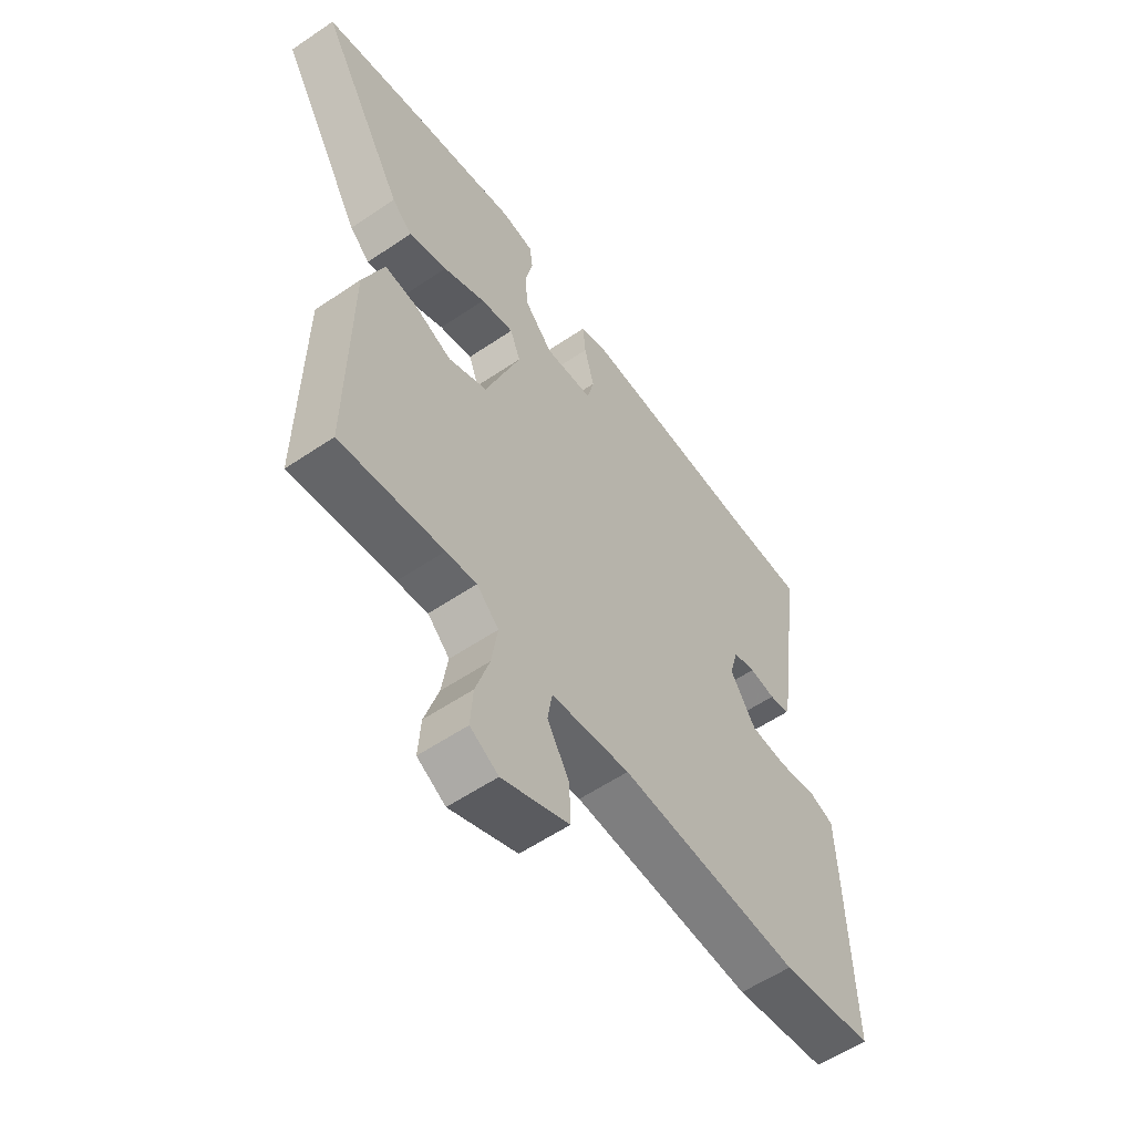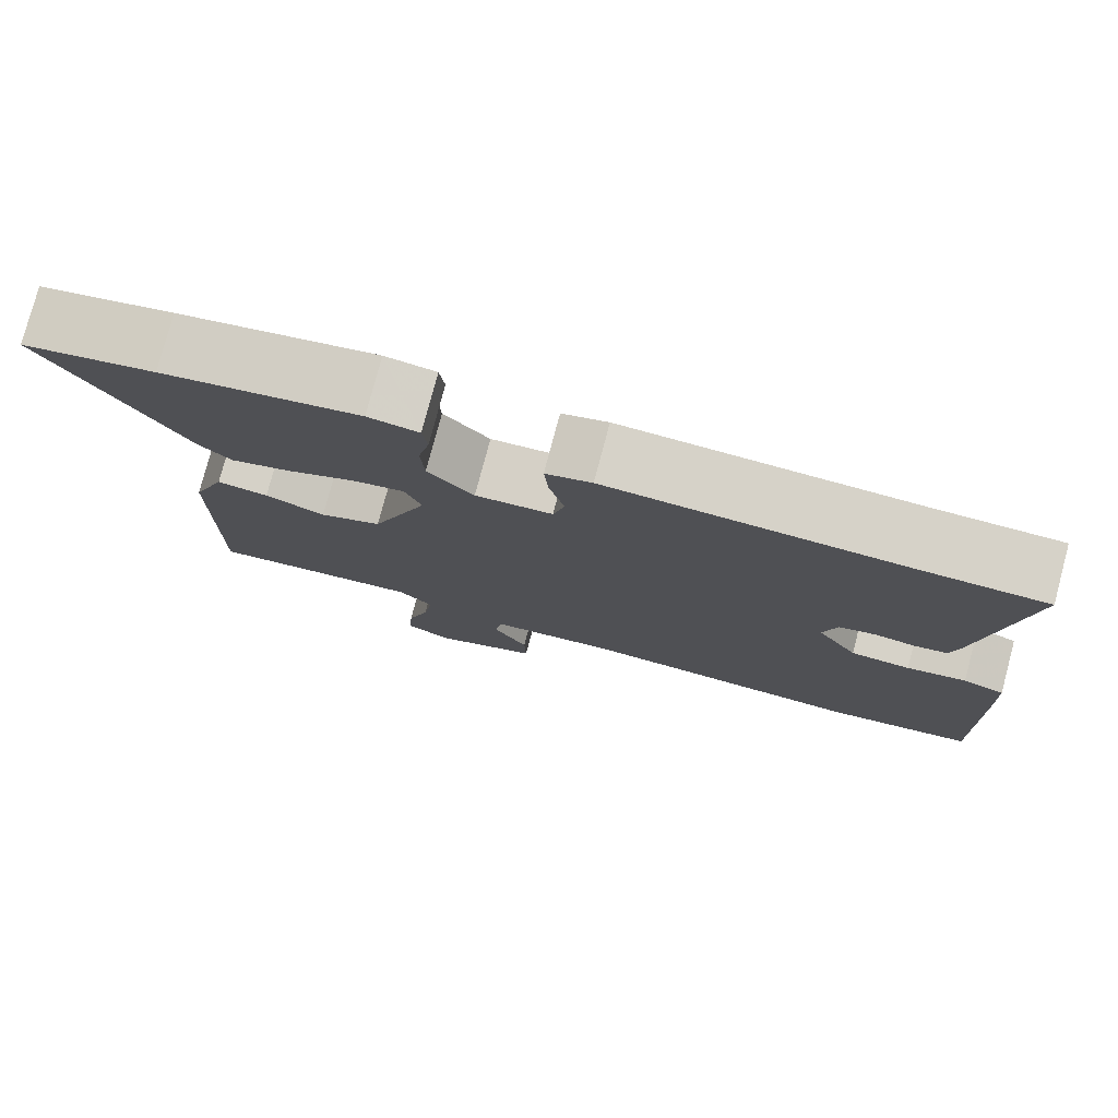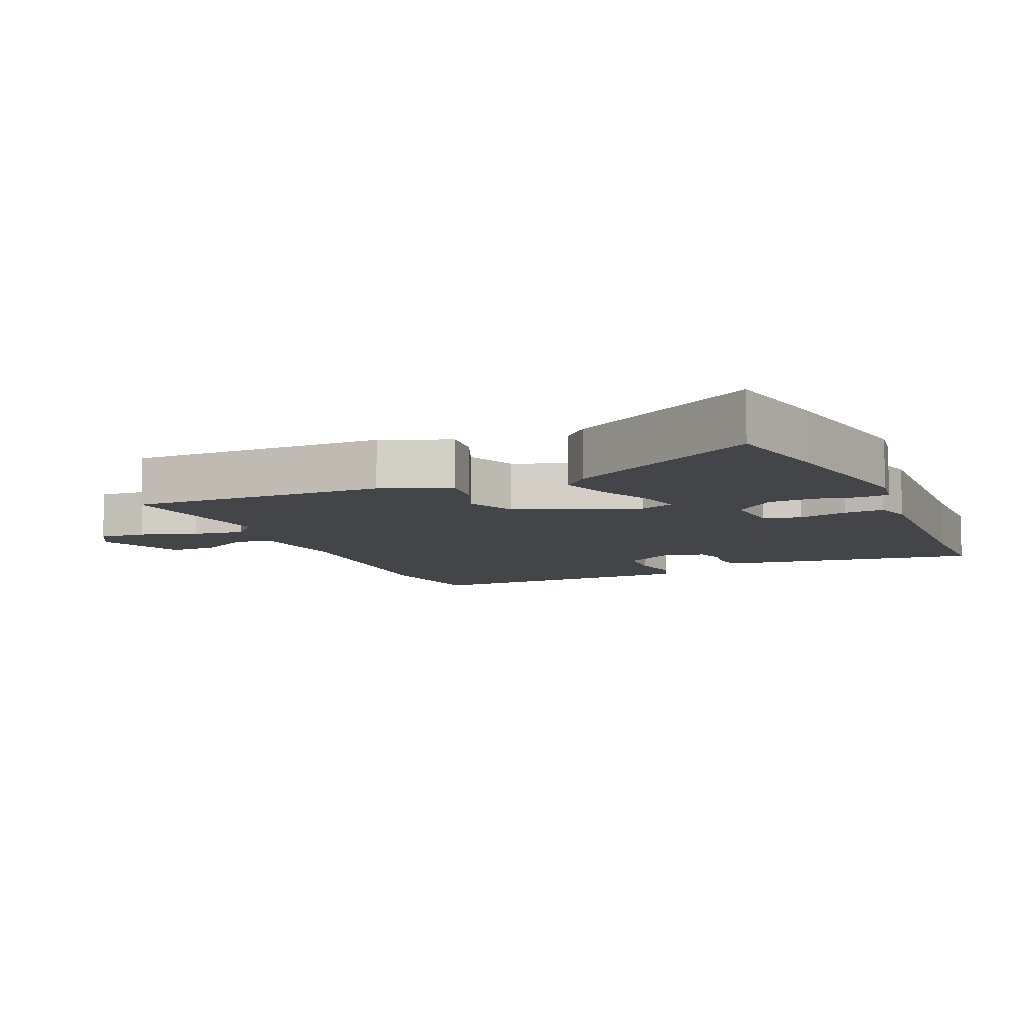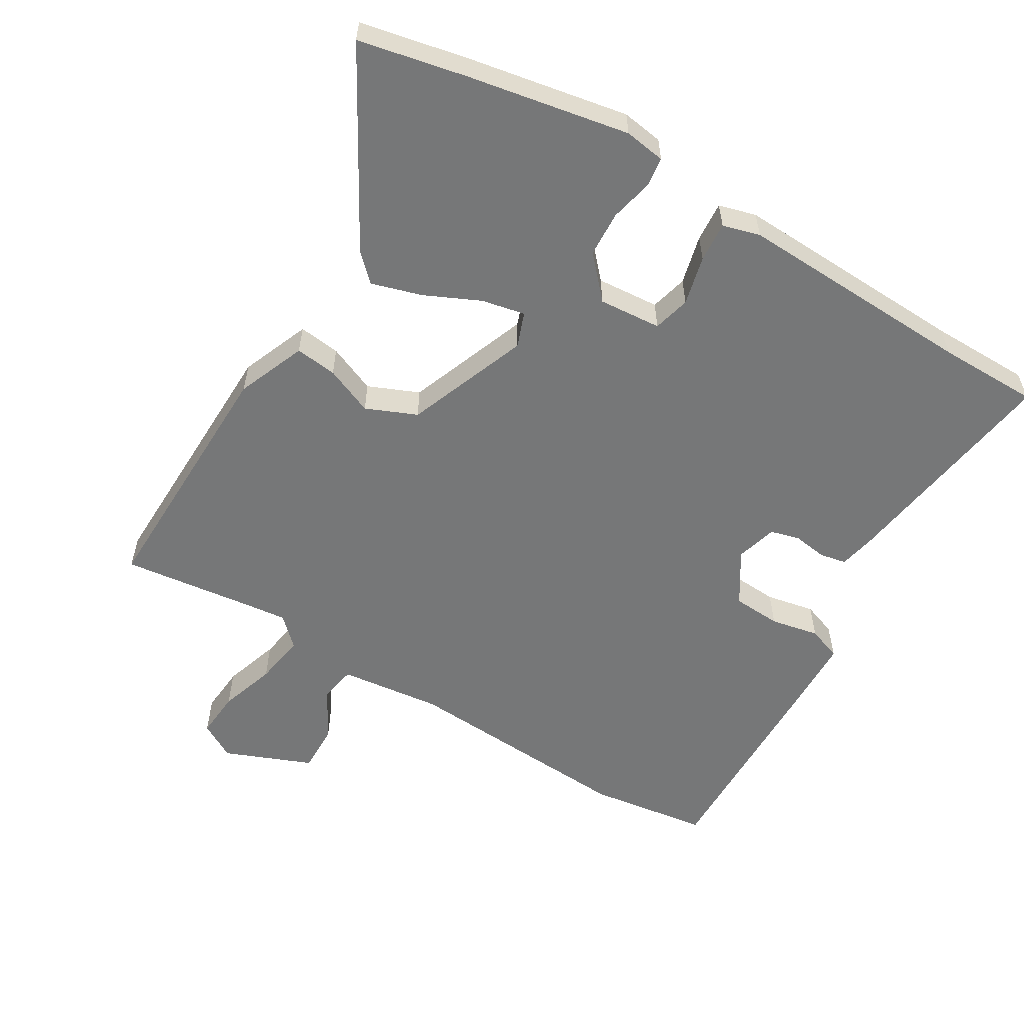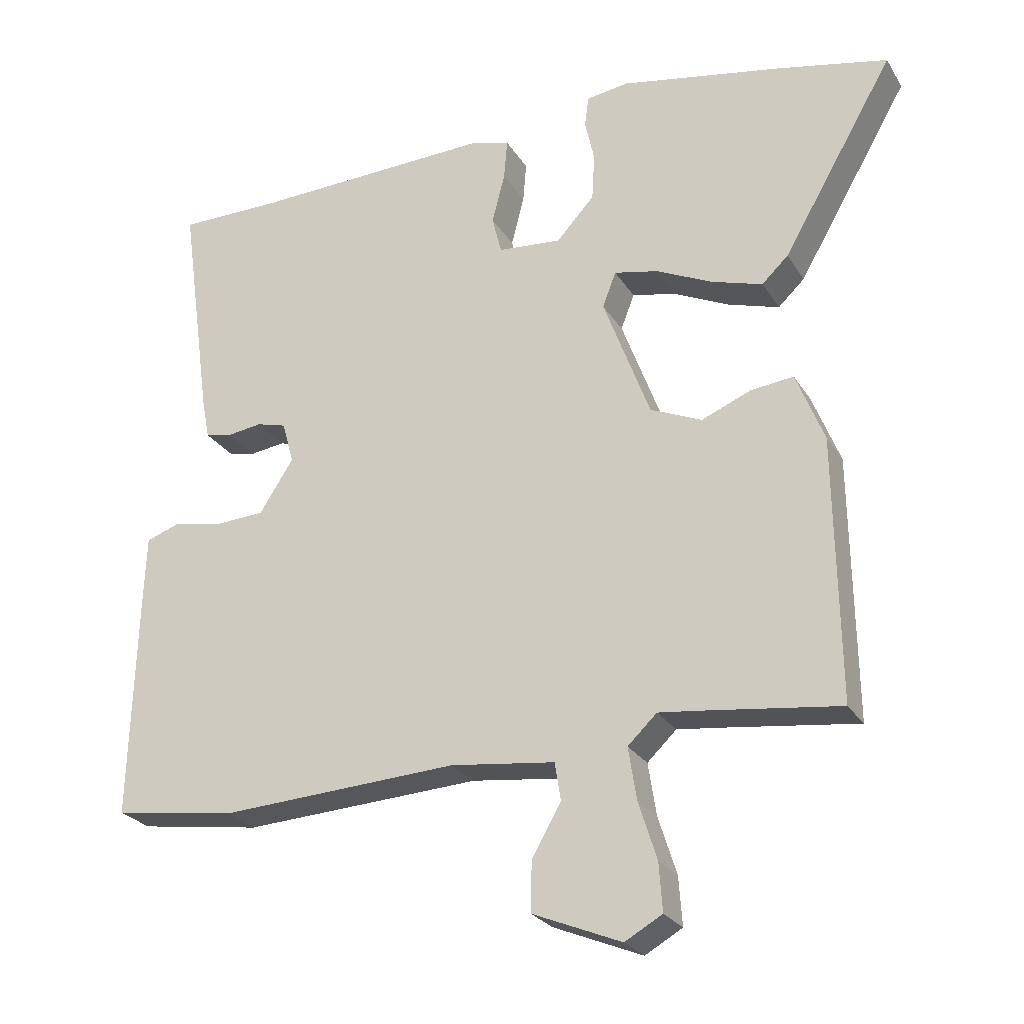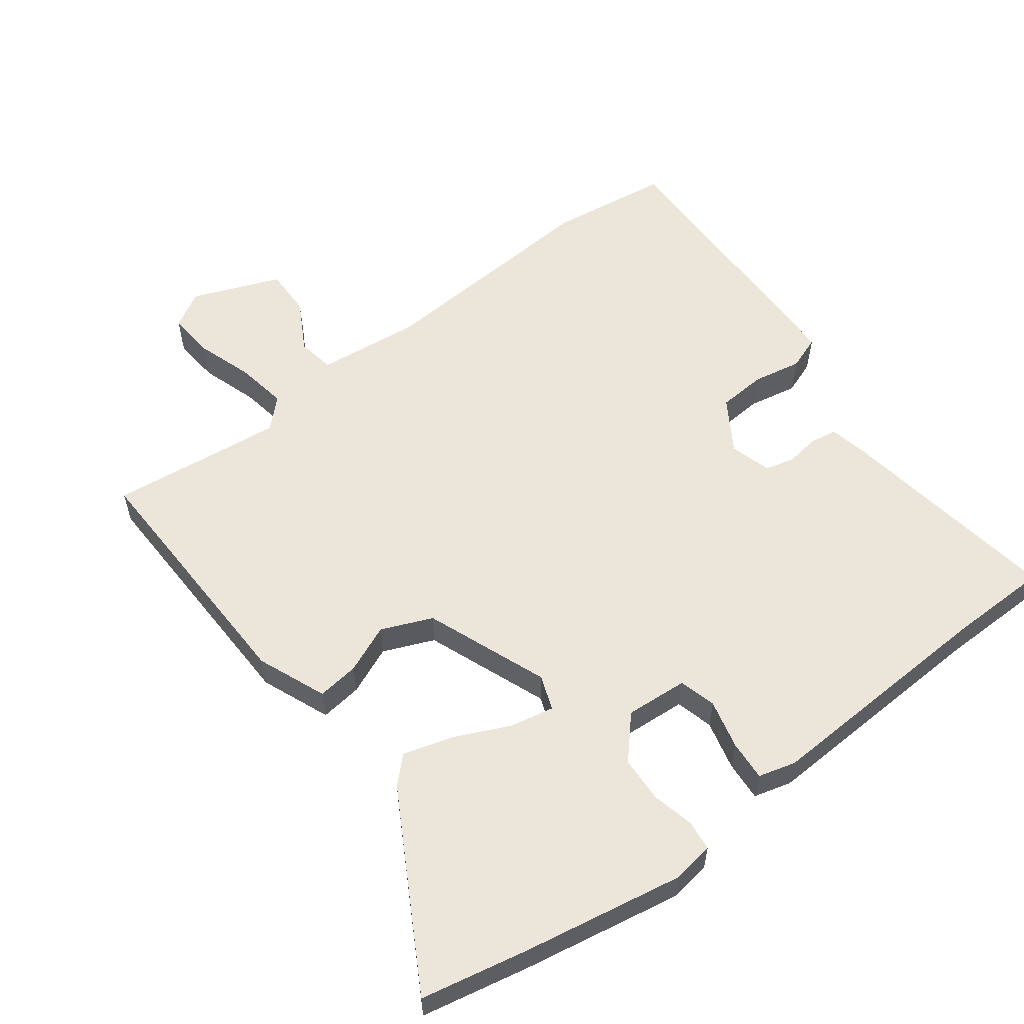
<metadata>
{"format":"obj","ext":"obj","renderer":"f3d","projection":"perspective","resolution":1024,"background":"white","views":[{"elev":-57.2,"azim":-54.8,"up":"+Z"},{"elev":78.3,"azim":14.9,"up":"+Z"},{"elev":-8.8,"azim":-66.9,"up":"+Y"},{"elev":-57.0,"azim":-31.3,"up":"+Y"},{"elev":-25.7,"azim":-155.1,"up":"+Z"},{"elev":57.3,"azim":-37.7,"up":"+Y"}]}
</metadata>
<code>
v 0.556 0.07 -0.492
v 0.375 0.07 -0.519
v 0.022 0.07 -0.5
v -0.132 0.07 -0.519
v -0.141 0.07 -0.575
v -0.098 0.07 -0.65
v -0.096 0.07 -0.723
v -0.227 0.07 -0.777
v -0.282 0.07 -0.746
v -0.277 0.07 -0.675
v -0.25 0.07 -0.59
v -0.238 0.07 -0.513
v -0.281 0.07 -0.472
v -0.341 0.07 -0.479
v -0.542 0.07 -0.505
v -0.537 0.07 -0.118
v -0.496 0.07 -0.014
v -0.433 0.07 -0.021
v -0.36 0.07 -0.051
v -0.284 0.07 -0.018
v -0.215 0.07 0.167
v -0.235 0.07 0.219
v -0.3 0.07 0.205
v -0.383 0.07 0.166
v -0.458 0.07 0.143
v -0.497 0.07 0.18
v -0.662 0.07 0.465
v -0.5 0.07 0.5
v -0.259 0.07 0.546
v -0.197 0.07 0.537
v -0.191 0.07 0.492
v -0.205 0.07 0.428
v -0.201 0.07 0.359
v -0.145 0.07 0.298
v -0.051 0.07 0.306
v -0.037 0.07 0.362
v -0.056 0.07 0.436
v -0.061 0.07 0.496
v -0.005 0.07 0.512
v 0.355 0.07 0.5
v 0.507 0.07 0.5
v 0.459 0.07 0.157
v 0.448 0.07 0.102
v 0.408 0.07 0.094
v 0.357 0.07 0.101
v 0.313 0.07 0.089
v 0.296 0.07 0.027
v 0.346 0.07 -0.051
v 0.419 0.07 -0.055
v 0.492 0.07 -0.04
v 0.543 0.07 -0.058
v 0.547 0.07 -0.164
v 0.556 0 -0.492
v 0.375 0 -0.519
v 0.022 0 -0.5
v -0.132 0 -0.519
v -0.141 0 -0.575
v -0.098 0 -0.65
v -0.096 0 -0.723
v -0.227 0 -0.777
v -0.282 0 -0.746
v -0.277 0 -0.675
v -0.25 0 -0.59
v -0.238 0 -0.513
v -0.281 0 -0.472
v -0.341 0 -0.479
v -0.542 0 -0.505
v -0.537 0 -0.118
v -0.496 0 -0.014
v -0.433 0 -0.021
v -0.36 0 -0.051
v -0.284 0 -0.018
v -0.215 0 0.167
v -0.235 0 0.219
v -0.3 0 0.205
v -0.383 0 0.166
v -0.458 0 0.143
v -0.497 0 0.18
v -0.662 0 0.465
v -0.5 0 0.5
v -0.259 0 0.546
v -0.197 0 0.537
v -0.191 0 0.492
v -0.205 0 0.428
v -0.201 0 0.359
v -0.145 0 0.298
v -0.051 0 0.306
v -0.037 0 0.362
v -0.056 0 0.436
v -0.061 0 0.496
v -0.005 0 0.512
v 0.355 0 0.5
v 0.507 0 0.5
v 0.459 0 0.157
v 0.448 0 0.102
v 0.408 0 0.094
v 0.357 0 0.101
v 0.313 0 0.089
v 0.296 0 0.027
v 0.346 0 -0.051
v 0.419 0 -0.055
v 0.492 0 -0.04
v 0.543 0 -0.058
v 0.547 0 -0.164
f 1 2 3
f 52 1 3
f 51 52 3
f 50 51 3
f 49 50 3
f 48 49 3 4
f 47 48 4
f 46 47 4
f 43 44 45
f 42 43 45
f 41 42 45
f 40 41 45
f 40 45 46
f 39 40 46
f 38 39 46
f 37 38 46
f 36 37 46
f 35 36 46 4
f 30 31 32
f 29 30 32
f 28 29 32
f 27 28 32
f 26 27 32
f 25 26 32
f 24 25 32
f 23 24 32
f 22 23 32 33
f 21 22 33 34
f 17 18 19
f 16 17 19
f 15 16 19
f 14 15 19
f 13 14 19 20
f 35 4 5
f 34 35 5
f 21 34 5
f 20 21 5
f 13 20 5
f 12 13 5
f 6 7 8
f 5 6 8
f 12 5 8
f 11 12 8
f 8 9 10 11
f 55 54 53
f 55 53 104
f 55 104 103
f 55 103 102
f 55 102 101
f 56 55 101 100
f 56 100 99
f 56 99 98
f 97 96 95
f 97 95 94
f 97 94 93
f 97 93 92
f 98 97 92
f 98 92 91
f 98 91 90
f 98 90 89
f 98 89 88
f 56 98 88 87
f 84 83 82
f 84 82 81
f 84 81 80
f 84 80 79
f 84 79 78
f 84 78 77
f 84 77 76
f 84 76 75
f 85 84 75 74
f 86 85 74 73
f 71 70 69
f 71 69 68
f 71 68 67
f 71 67 66
f 72 71 66 65
f 57 56 87
f 57 87 86
f 57 86 73
f 57 73 72
f 57 72 65
f 57 65 64
f 60 59 58
f 60 58 57
f 60 57 64
f 60 64 63
f 63 62 61 60
f 1 53 54 2
f 2 54 55 3
f 3 55 56 4
f 4 56 57 5
f 5 57 58 6
f 6 58 59 7
f 7 59 60 8
f 8 60 61 9
f 9 61 62 10
f 10 62 63 11
f 11 63 64 12
f 12 64 65 13
f 13 65 66 14
f 14 66 67 15
f 15 67 68 16
f 16 68 69 17
f 17 69 70 18
f 18 70 71 19
f 19 71 72 20
f 20 72 73 21
f 21 73 74 22
f 22 74 75 23
f 23 75 76 24
f 24 76 77 25
f 25 77 78 26
f 26 78 79 27
f 27 79 80 28
f 28 80 81 29
f 29 81 82 30
f 30 82 83 31
f 31 83 84 32
f 32 84 85 33
f 33 85 86 34
f 34 86 87 35
f 35 87 88 36
f 36 88 89 37
f 37 89 90 38
f 38 90 91 39
f 39 91 92 40
f 40 92 93 41
f 41 93 94 42
f 42 94 95 43
f 43 95 96 44
f 44 96 97 45
f 45 97 98 46
f 46 98 99 47
f 47 99 100 48
f 48 100 101 49
f 49 101 102 50
f 50 102 103 51
f 51 103 104 52
f 52 104 53 1

</code>
